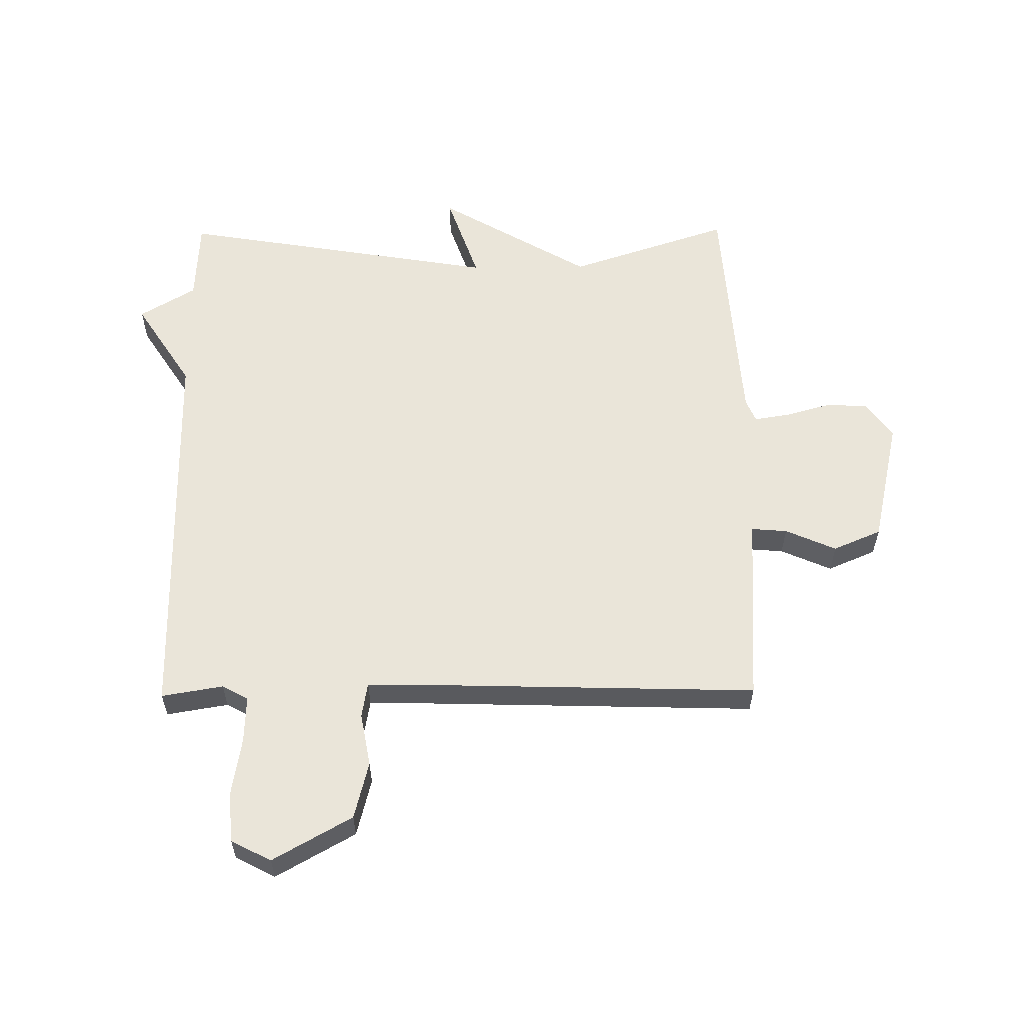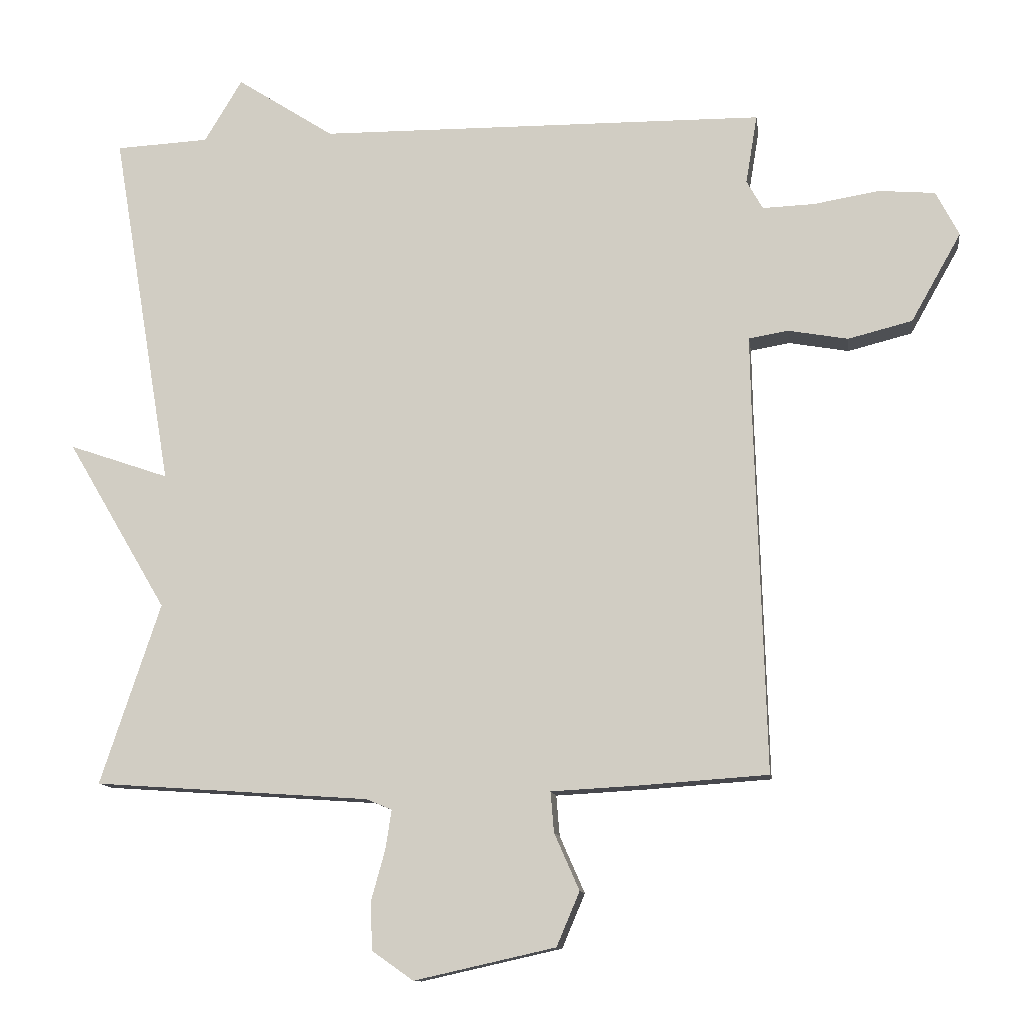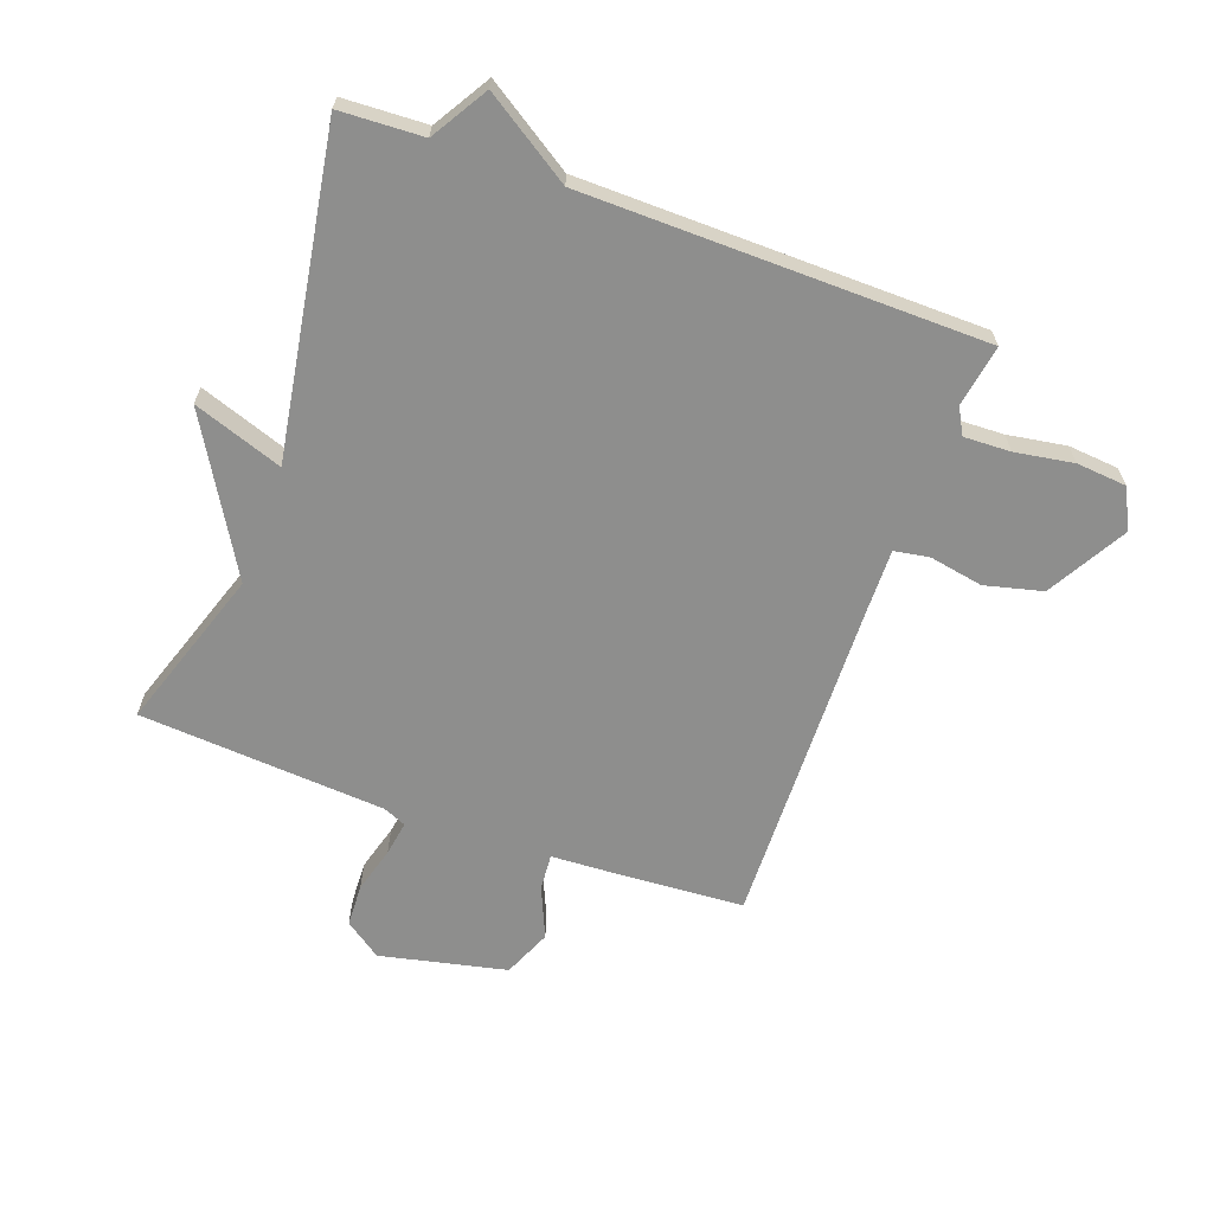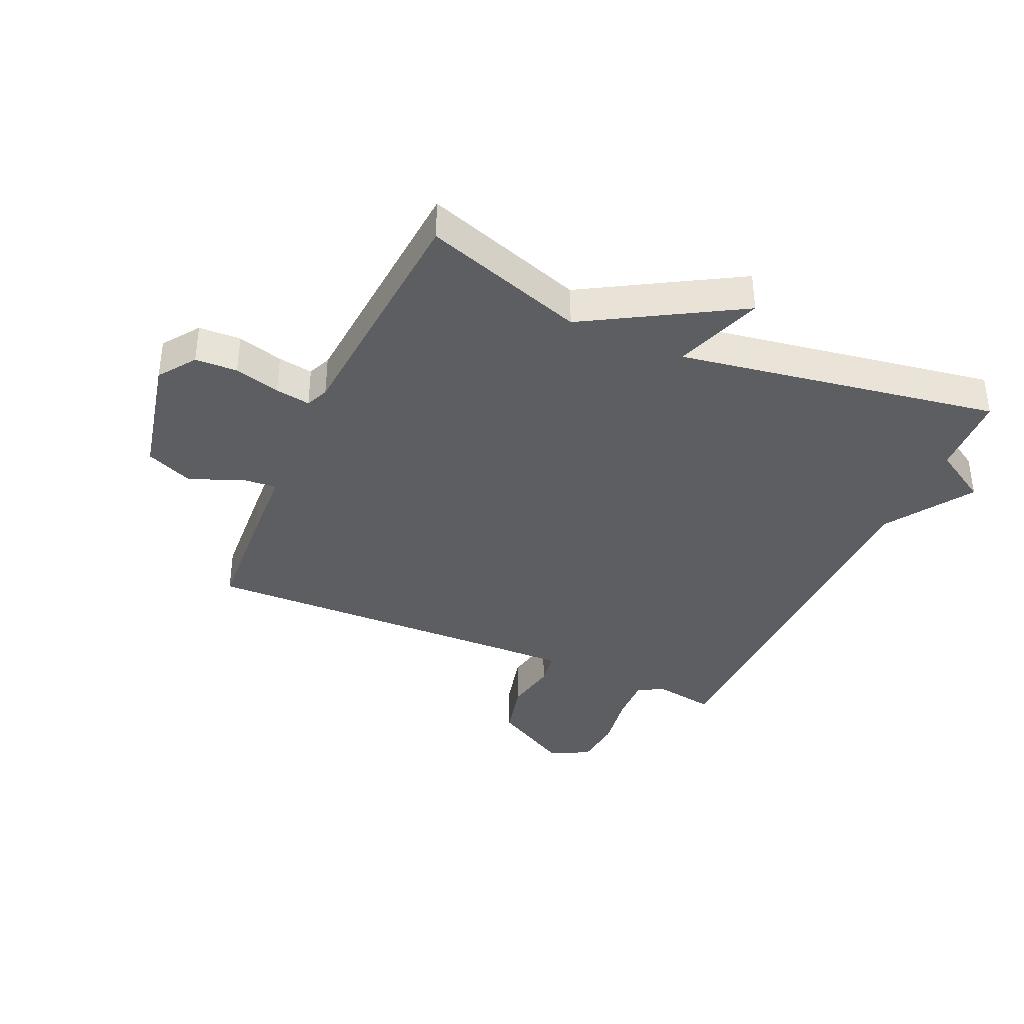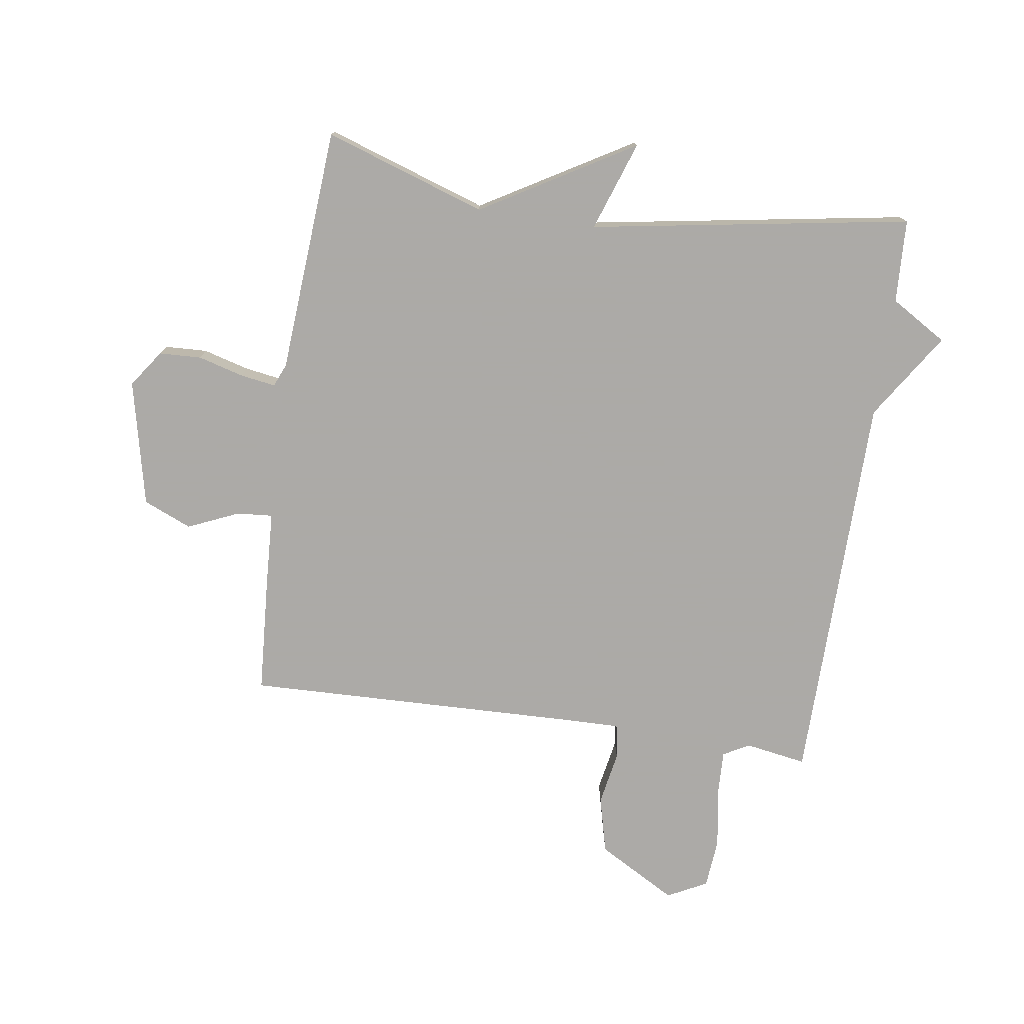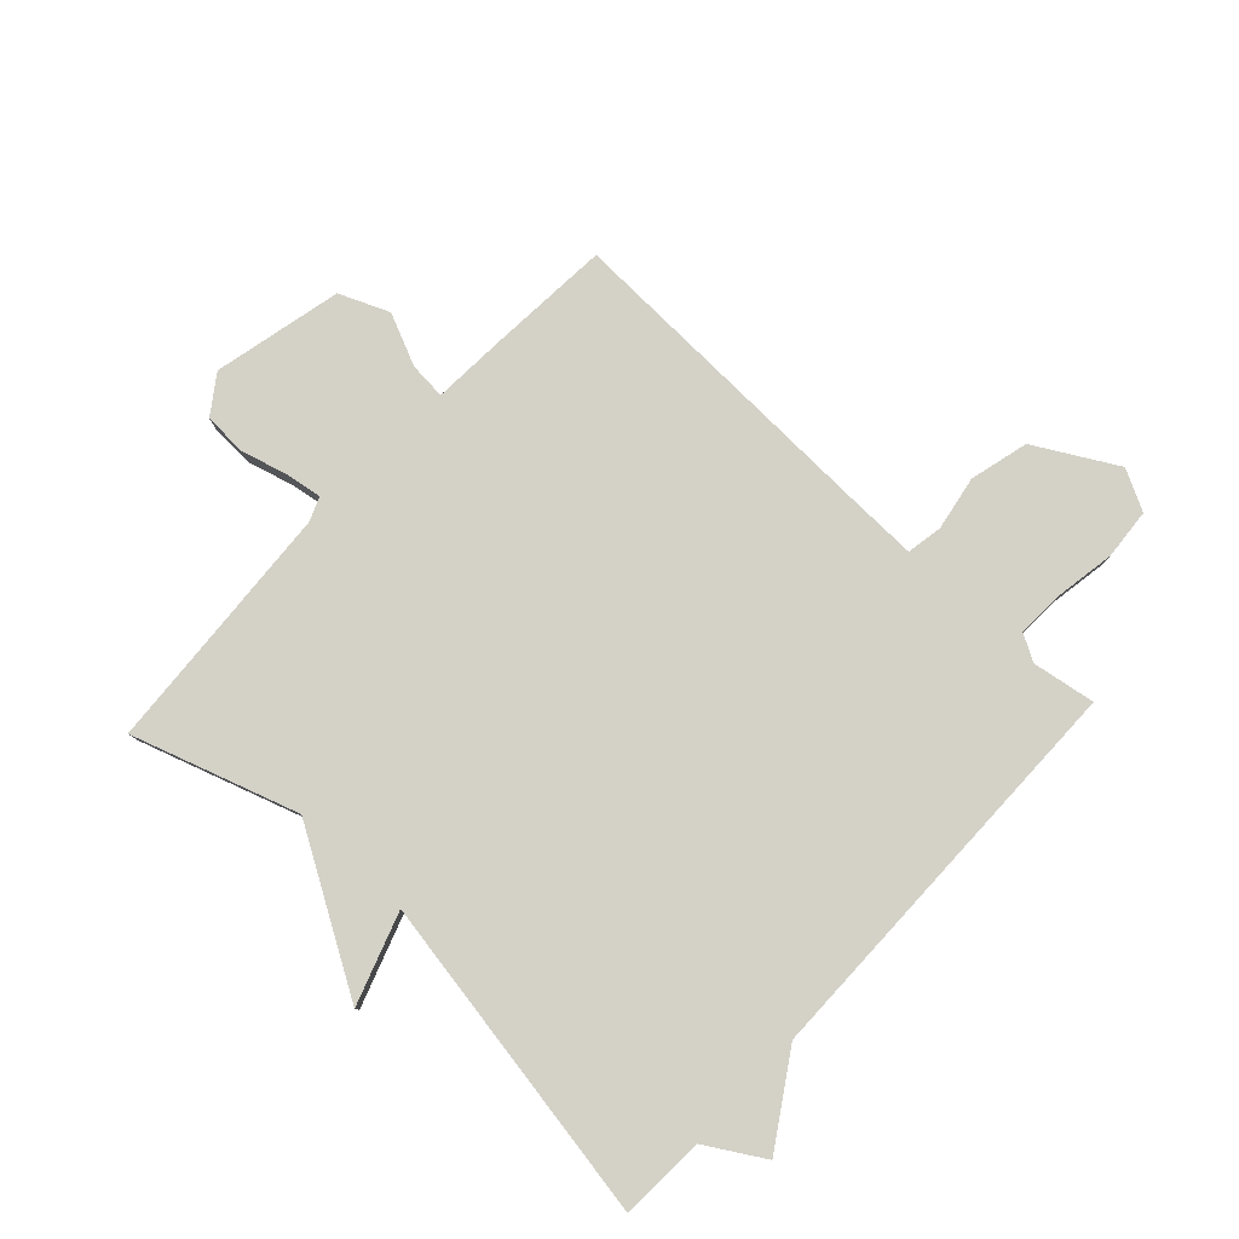
<metadata>
{"format":"obj","ext":"obj","renderer":"f3d","projection":"perspective","resolution":1024,"background":"white","views":[{"elev":58.3,"azim":89.4,"up":"+Y"},{"elev":-11.5,"azim":7.9,"up":"+Z"},{"elev":-64.8,"azim":-20.1,"up":"+Y"},{"elev":-37.5,"azim":-114.2,"up":"+Y"},{"elev":-76.0,"azim":-98.5,"up":"+Y"},{"elev":79.8,"azim":-46.9,"up":"+Y"}]}
</metadata>
<code>
v -0.5 0.07 -0.5
v -0.411 0.07 -0.232
v -0.559 0.07 0.019
v -0.411 0.07 -0.032
v -0.5 0.07 0.5
v -0.362 0.07 0.507
v -0.306 0.07 0.6
v -0.162 0.07 0.507
v 0.5 0.07 0.5
v 0.483 0.07 0.398
v 0.507 0.07 0.355
v 0.584 0.07 0.358
v 0.681 0.07 0.374
v 0.764 0.07 0.367
v 0.798 0.07 0.301
v 0.724 0.07 0.17
v 0.629 0.07 0.146
v 0.54 0.07 0.162
v 0.482 0.07 0.152
v 0.484 0.07 0.047
v 0.5 0.07 -0.5
v 0.31 0.07 -0.513
v 0.181 0.07 -0.52
v 0.186 0.07 -0.58
v 0.223 0.07 -0.664
v 0.189 0.07 -0.744
v -0.02 0.07 -0.791
v -0.081 0.07 -0.748
v -0.084 0.07 -0.678
v -0.063 0.07 -0.602
v -0.054 0.07 -0.544
v -0.092 0.07 -0.528
v -0.5 0 -0.5
v -0.411 0 -0.232
v -0.559 0 0.019
v -0.411 0 -0.032
v -0.5 0 0.5
v -0.362 0 0.507
v -0.306 0 0.6
v -0.162 0 0.507
v 0.5 0 0.5
v 0.483 0 0.398
v 0.507 0 0.355
v 0.584 0 0.358
v 0.681 0 0.374
v 0.764 0 0.367
v 0.798 0 0.301
v 0.724 0 0.17
v 0.629 0 0.146
v 0.54 0 0.162
v 0.482 0 0.152
v 0.484 0 0.047
v 0.5 0 -0.5
v 0.31 0 -0.513
v 0.181 0 -0.52
v 0.186 0 -0.58
v 0.223 0 -0.664
v 0.189 0 -0.744
v -0.02 0 -0.791
v -0.081 0 -0.748
v -0.084 0 -0.678
v -0.063 0 -0.602
v -0.054 0 -0.544
v -0.092 0 -0.528
f 28 29 30
f 27 28 30
f 26 27 30
f 25 26 30
f 24 25 30
f 23 24 30 31
f 20 21 22 23
f 23 31 32
f 20 23 32
f 19 20 32
f 16 17 18
f 15 16 18
f 14 15 18
f 13 14 18
f 12 13 18
f 11 12 18 19
f 32 1 2
f 19 32 2
f 11 19 2
f 10 11 2
f 6 7 8
f 8 9 10
f 6 8 10
f 5 6 10
f 4 5 10
f 2 3 4
f 2 4 10
f 62 61 60
f 62 60 59
f 62 59 58
f 62 58 57
f 62 57 56
f 63 62 56 55
f 55 54 53 52
f 64 63 55
f 64 55 52
f 64 52 51
f 50 49 48
f 50 48 47
f 50 47 46
f 50 46 45
f 50 45 44
f 51 50 44 43
f 34 33 64
f 34 64 51
f 34 51 43
f 34 43 42
f 40 39 38
f 42 41 40
f 42 40 38
f 42 38 37
f 42 37 36
f 36 35 34
f 42 36 34
f 1 33 34 2
f 2 34 35 3
f 3 35 36 4
f 4 36 37 5
f 5 37 38 6
f 6 38 39 7
f 7 39 40 8
f 8 40 41 9
f 9 41 42 10
f 10 42 43 11
f 11 43 44 12
f 12 44 45 13
f 13 45 46 14
f 14 46 47 15
f 15 47 48 16
f 16 48 49 17
f 17 49 50 18
f 18 50 51 19
f 19 51 52 20
f 20 52 53 21
f 21 53 54 22
f 22 54 55 23
f 23 55 56 24
f 24 56 57 25
f 25 57 58 26
f 26 58 59 27
f 27 59 60 28
f 28 60 61 29
f 29 61 62 30
f 30 62 63 31
f 31 63 64 32
f 32 64 33 1

</code>
